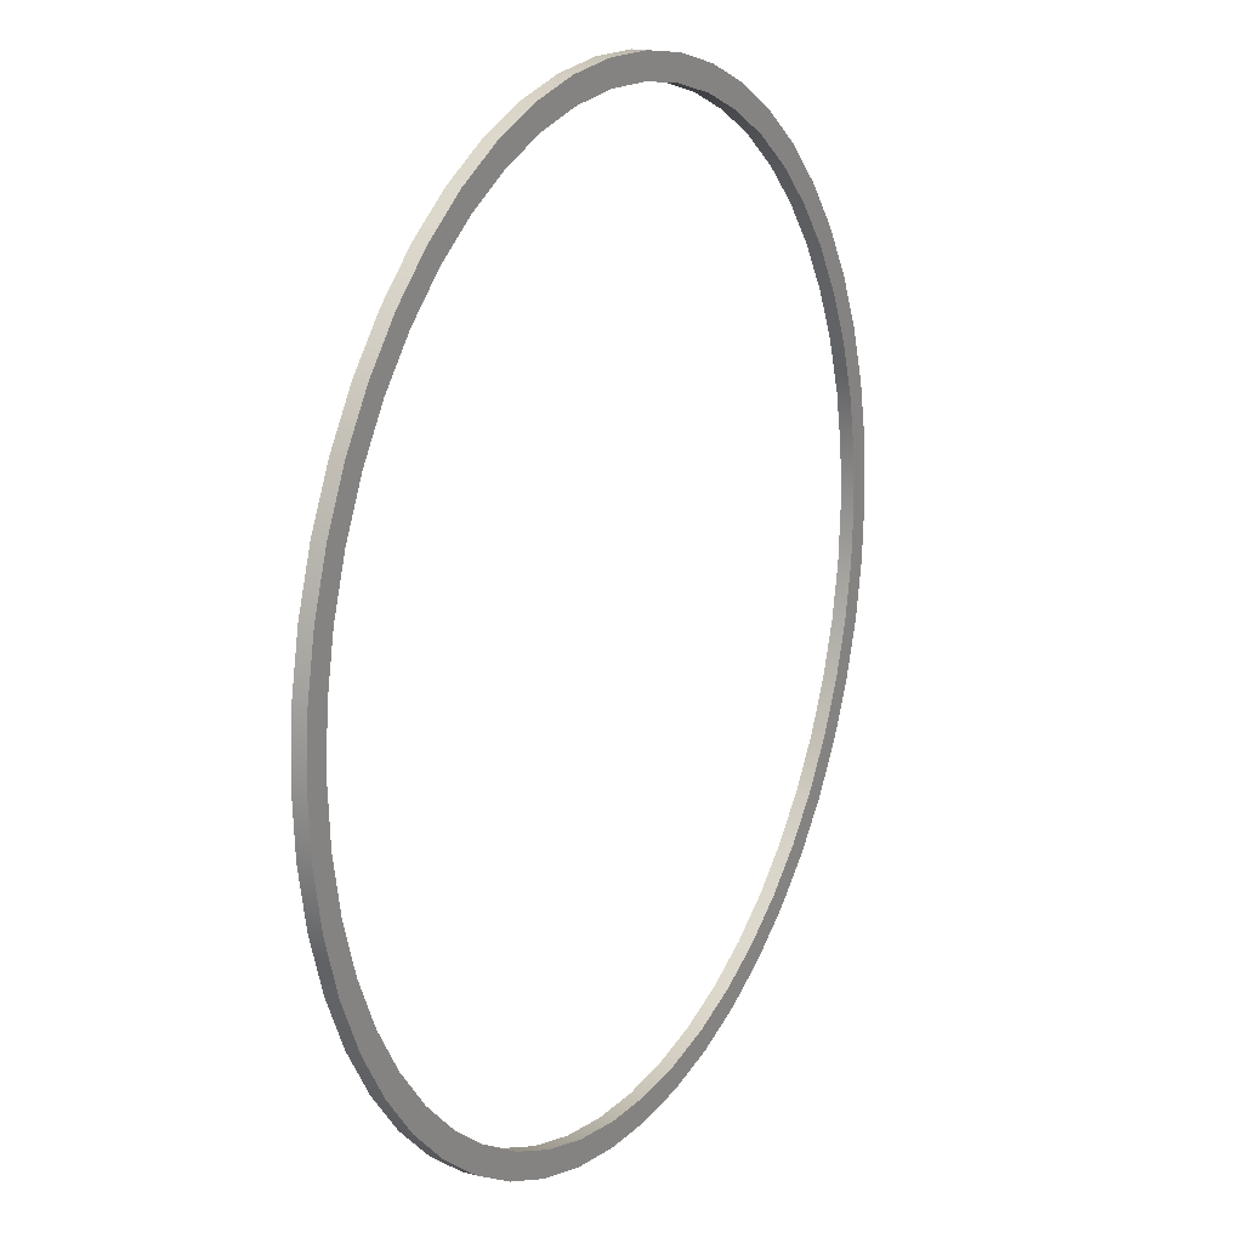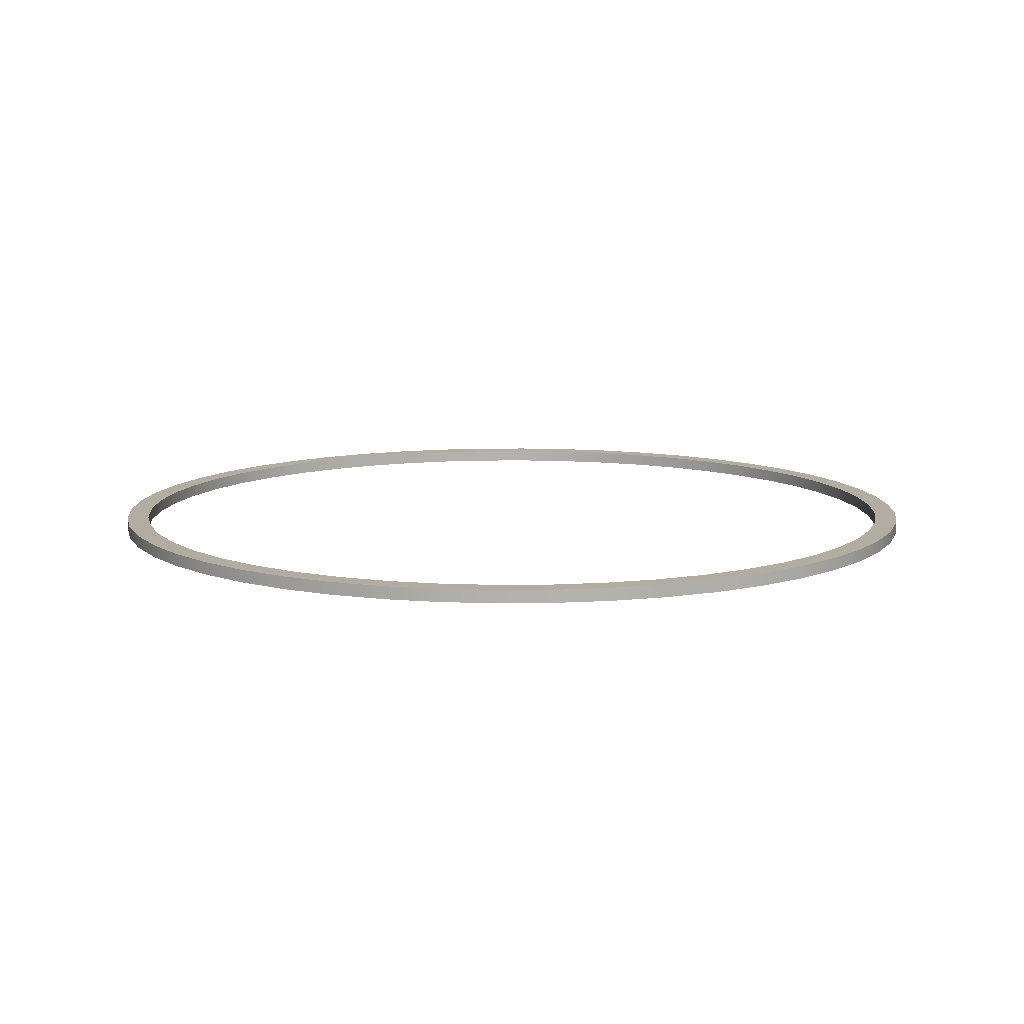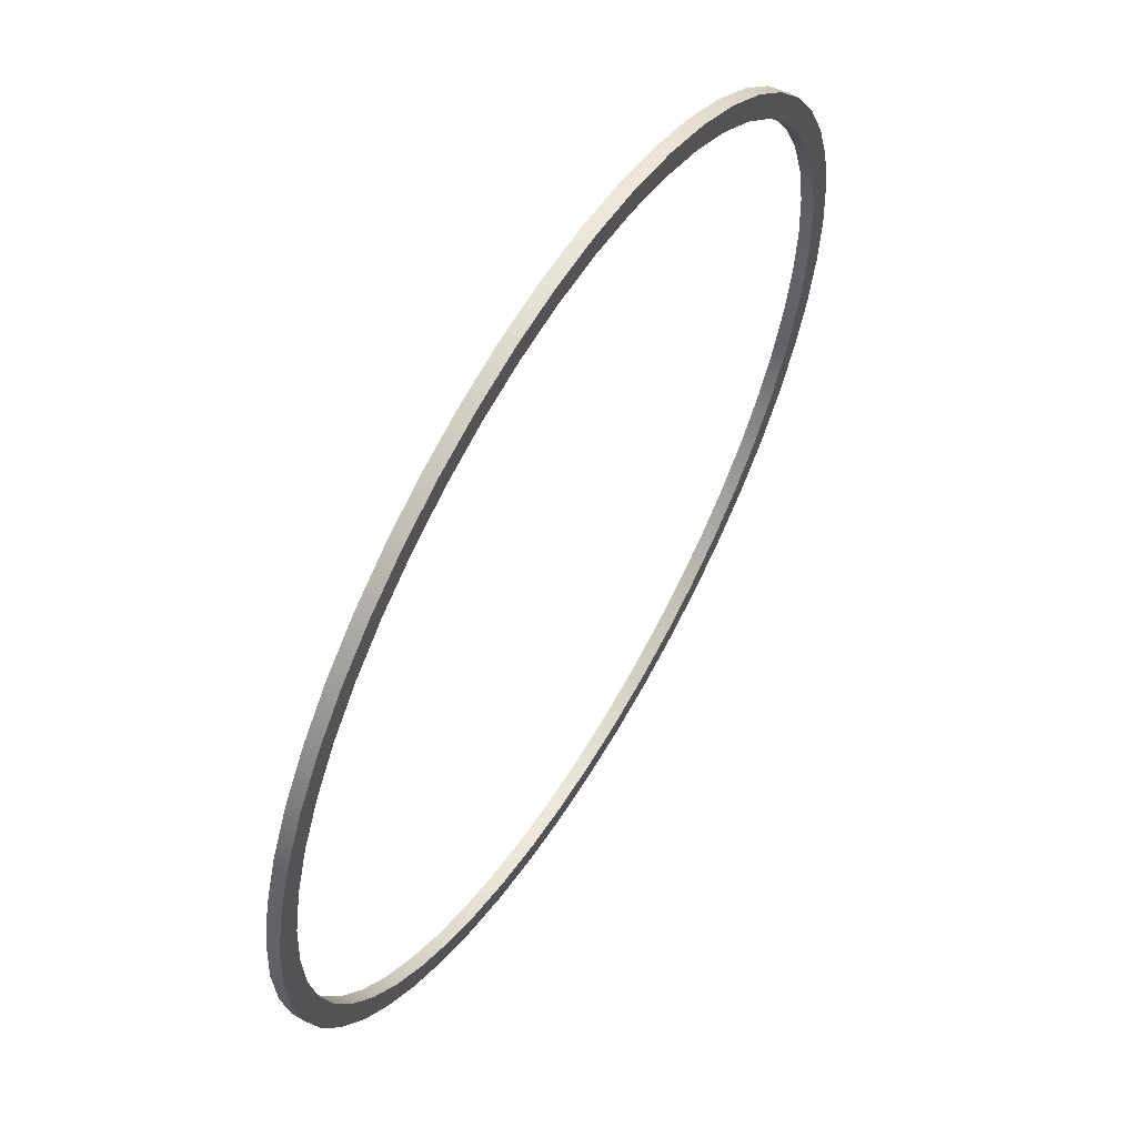
<metadata>
{"format":"obj","ext":"obj","renderer":"f3d","projection":"perspective","resolution":1024,"background":"white","views":[{"elev":16.7,"azim":-61.0,"up":"+Z"},{"elev":10.6,"azim":-116.9,"up":"+Y"},{"elev":59.4,"azim":121.4,"up":"+Z"}]}
</metadata>
<code>
g Space_Rail
v 1.155 -0.01789 -0.1459
v 1.155 0.01789 -0.1459
v 1.164 0.01789 -1.465e-07
v 1.164 -0.01789 -1.465e-07
v 1.127 -0.01789 -0.2894
v 1.127 0.01789 -0.2894
v 1.082 -0.01789 -0.4284
v 1.082 0.01789 -0.4284
v 1.02 -0.01789 -0.5606
v 1.02 0.01789 -0.5606
v 0.9415 -0.01789 -0.684
v 0.9415 0.01789 -0.684
v 0.8483 -0.01789 -0.7966
v 0.8483 0.01789 -0.7966
v 0.7418 -0.01789 -0.8967
v 0.7418 0.01789 -0.8967
v 0.6236 -0.01789 -0.9826
v 0.6236 0.01789 -0.9826
v 0.4955 -0.01789 -1.053
v 0.4955 0.01789 -1.053
v 0.3596 -0.01789 -1.107
v 0.3596 0.01789 -1.107
v 0.2181 -0.01789 -1.143
v 0.2181 0.01789 -1.143
v 0.07307 -0.01789 -1.161
v 0.07307 0.01789 -1.161
v -0.07307 -0.01789 -1.161
v -0.07307 0.01789 -1.161
v -0.2181 -0.01789 -1.143
v -0.2181 0.01789 -1.143
v -0.3596 -0.01789 -1.107
v -0.3596 0.01789 -1.107
v -0.4955 -0.01789 -1.053
v -0.4955 0.01789 -1.053
v -0.6236 -0.01789 -0.9826
v -0.6236 0.01789 -0.9826
v -0.7418 -0.01789 -0.8967
v -0.7418 0.01789 -0.8967
v -0.8483 -0.01789 -0.7966
v -0.8483 0.01789 -0.7966
v -0.9415 -0.01789 -0.684
v -0.9415 0.01789 -0.684
v -1.02 -0.01789 -0.5606
v -1.02 0.01789 -0.5606
v -1.082 -0.01789 -0.4284
v -1.082 0.01789 -0.4284
v -1.127 -0.01789 -0.2894
v -1.127 0.01789 -0.2894
v -1.155 -0.01789 -0.1459
v -1.155 0.01789 -0.1459
v -1.164 -0.01789 -2.592e-07
v -1.164 0.01789 -2.592e-07
v -1.155 -0.01789 0.1459
v -1.155 0.01789 0.1459
v -1.127 -0.01789 0.2894
v -1.127 0.01789 0.2894
v -1.082 -0.01789 0.4284
v -1.082 0.01789 0.4284
v -1.02 -0.01789 0.5606
v -1.02 0.01789 0.5606
v -0.9415 -0.01789 0.684
v -0.9415 0.01789 0.684
v -0.8483 -0.01789 0.7966
v -0.8483 0.01789 0.7966
v -0.7418 -0.01789 0.8967
v -0.7418 0.01789 0.8967
v -0.6236 -0.01789 0.9826
v -0.6236 0.01789 0.9826
v -0.4955 -0.01789 1.053
v -0.4955 0.01789 1.053
v -0.3596 -0.01789 1.107
v -0.3596 0.01789 1.107
v -0.2181 -0.01789 1.143
v -0.2181 0.01789 1.143
v -0.07307 -0.01789 1.161
v -0.07307 0.01789 1.161
v 0.07307 -0.01789 1.161
v 0.07307 0.01789 1.161
v 0.2181 -0.01789 1.143
v 0.2181 0.01789 1.143
v 0.3596 -0.01789 1.107
v 0.3596 0.01789 1.107
v 0.4955 -0.01789 1.053
v 0.4955 0.01789 1.053
v 0.6236 -0.01789 0.9826
v 0.6236 0.01789 0.9826
v 0.7418 -0.01789 0.8967
v 0.7418 0.01789 0.8967
v 0.8483 -0.01789 0.7966
v 0.8483 0.01789 0.7966
v 0.9415 -0.01789 0.684
v 0.9415 0.01789 0.684
v 1.02 -0.01789 0.5606
v 1.02 0.01789 0.5606
v 1.082 -0.01789 0.4284
v 1.082 0.01789 0.4284
v 1.127 -0.01789 0.2894
v 1.127 0.01789 0.2894
v 1.155 -0.01789 0.1459
v 1.155 0.01789 0.1459
v 1.164 -0.01789 -1.465e-07
v 1.164 0.01789 -1.465e-07
v 1.155 0.01789 -0.1459
v 1.219 0.01789 -0.154
v 1.228 0.01789 1.364e-16
v 1.164 0.01789 -1.465e-07
v 1.127 0.01789 -0.2894
v 1.19 0.01789 -0.3055
v 1.082 0.01789 -0.4284
v 1.142 0.01789 -0.4522
v 1.02 0.01789 -0.5606
v 1.076 0.01789 -0.5918
v 0.9415 0.01789 -0.684
v 0.9938 0.01789 -0.722
v 0.8483 0.01789 -0.7966
v 0.8954 0.01789 -0.8409
v 0.7418 0.01789 -0.8967
v 0.783 0.01789 -0.9465
v 0.6236 0.01789 -0.9826
v 0.6582 0.01789 -1.037
v 0.4955 0.01789 -1.053
v 0.523 0.01789 -1.111
v 0.3596 0.01789 -1.107
v 0.3796 0.01789 -1.168
v 0.2181 0.01789 -1.143
v 0.2302 0.01789 -1.207
v 0.07307 0.01789 -1.161
v 0.07713 0.01789 -1.226
v -0.07307 0.01789 -1.161
v -0.07713 0.01789 -1.226
v -0.2181 0.01789 -1.143
v -0.2302 0.01789 -1.207
v -0.3596 0.01789 -1.107
v -0.3796 0.01789 -1.168
v -0.4955 0.01789 -1.053
v -0.523 0.01789 -1.111
v -0.6236 0.01789 -0.9826
v -0.6582 0.01789 -1.037
v -0.7418 0.01789 -0.8967
v -0.783 0.01789 -0.9465
v -0.8483 0.01789 -0.7966
v -0.8954 0.01789 -0.8409
v -0.9415 0.01789 -0.684
v -0.9938 0.01789 -0.722
v -1.02 0.01789 -0.5606
v -1.076 0.01789 -0.5918
v -1.082 0.01789 -0.4284
v -1.142 0.01789 -0.4522
v -1.127 0.01789 -0.2894
v -1.19 0.01789 -0.3055
v -1.155 0.01789 -0.1459
v -1.219 0.01789 -0.154
v -1.164 0.01789 -2.592e-07
v -1.228 0.01789 -1.19e-07
v -1.155 0.01789 0.1459
v -1.219 0.01789 0.154
v -1.127 0.01789 0.2894
v -1.19 0.01789 0.3055
v -1.082 0.01789 0.4284
v -1.142 0.01789 0.4522
v -1.02 0.01789 0.5606
v -1.076 0.01789 0.5918
v -0.9415 0.01789 0.684
v -0.9938 0.01789 0.722
v -0.8483 0.01789 0.7966
v -0.8954 0.01789 0.8409
v -0.7418 0.01789 0.8967
v -0.783 0.01789 0.9465
v -0.6236 0.01789 0.9826
v -0.6582 0.01789 1.037
v -0.4955 0.01789 1.053
v -0.523 0.01789 1.111
v -0.3596 0.01789 1.107
v -0.3796 0.01789 1.168
v -0.2181 0.01789 1.143
v -0.2302 0.01789 1.207
v -0.07307 0.01789 1.161
v -0.07713 0.01789 1.226
v 0.07307 0.01789 1.161
v 0.07713 0.01789 1.226
v 0.2181 0.01789 1.143
v 0.2302 0.01789 1.207
v 0.3596 0.01789 1.107
v 0.3796 0.01789 1.168
v 0.4955 0.01789 1.053
v 0.523 0.01789 1.111
v 0.6236 0.01789 0.9826
v 0.6582 0.01789 1.037
v 0.7418 0.01789 0.8967
v 0.783 0.01789 0.9465
v 0.8483 0.01789 0.7966
v 0.8954 0.01789 0.8409
v 0.9415 0.01789 0.684
v 0.9938 0.01789 0.722
v 1.02 0.01789 0.5606
v 1.076 0.01789 0.5918
v 1.082 0.01789 0.4284
v 1.142 0.01789 0.4522
v 1.127 0.01789 0.2894
v 1.19 0.01789 0.3055
v 1.155 0.01789 0.1459
v 1.219 0.01789 0.154
v 1.164 0.01789 -1.465e-07
v 1.228 0.01789 1.364e-16
v 1.219 0.01789 -0.154
v 1.219 -0.01789 -0.154
v 1.228 -0.01789 -1.364e-16
v 1.228 0.01789 1.364e-16
v 1.19 0.01789 -0.3055
v 1.19 -0.01789 -0.3055
v 1.142 0.01789 -0.4522
v 1.142 -0.01789 -0.4522
v 1.076 0.01789 -0.5918
v 1.076 -0.01789 -0.5918
v 0.9938 0.01789 -0.722
v 0.9938 -0.01789 -0.722
v 0.8954 0.01789 -0.8409
v 0.8954 -0.01789 -0.8409
v 0.783 0.01789 -0.9465
v 0.783 -0.01789 -0.9465
v 0.6582 0.01789 -1.037
v 0.6582 -0.01789 -1.037
v 0.523 0.01789 -1.111
v 0.523 -0.01789 -1.111
v 0.3796 0.01789 -1.168
v 0.3796 -0.01789 -1.168
v 0.2302 0.01789 -1.207
v 0.2302 -0.01789 -1.207
v 0.07713 0.01789 -1.226
v 0.07713 -0.01789 -1.226
v -0.07713 0.01789 -1.226
v -0.07713 -0.01789 -1.226
v -0.2302 0.01789 -1.207
v -0.2302 -0.01789 -1.207
v -0.3796 0.01789 -1.168
v -0.3796 -0.01789 -1.168
v -0.523 0.01789 -1.111
v -0.523 -0.01789 -1.111
v -0.6582 0.01789 -1.037
v -0.6582 -0.01789 -1.037
v -0.783 0.01789 -0.9465
v -0.783 -0.01789 -0.9465
v -0.8954 0.01789 -0.8409
v -0.8954 -0.01789 -0.8409
v -0.9938 0.01789 -0.722
v -0.9938 -0.01789 -0.722
v -1.076 0.01789 -0.5918
v -1.076 -0.01789 -0.5918
v -1.142 0.01789 -0.4522
v -1.142 -0.01789 -0.4522
v -1.19 0.01789 -0.3055
v -1.19 -0.01789 -0.3055
v -1.219 0.01789 -0.154
v -1.219 -0.01789 -0.154
v -1.228 0.01789 -1.19e-07
v -1.228 -0.01789 -1.19e-07
v -1.219 0.01789 0.154
v -1.219 -0.01789 0.154
v -1.19 0.01789 0.3055
v -1.19 -0.01789 0.3055
v -1.142 0.01789 0.4522
v -1.142 -0.01789 0.4522
v -1.076 0.01789 0.5918
v -1.076 -0.01789 0.5918
v -0.9938 0.01789 0.722
v -0.9938 -0.01789 0.722
v -0.8954 0.01789 0.8409
v -0.8954 -0.01789 0.8409
v -0.783 0.01789 0.9465
v -0.783 -0.01789 0.9465
v -0.6582 0.01789 1.037
v -0.6582 -0.01789 1.037
v -0.523 0.01789 1.111
v -0.523 -0.01789 1.111
v -0.3796 0.01789 1.168
v -0.3796 -0.01789 1.168
v -0.2302 0.01789 1.207
v -0.2302 -0.01789 1.207
v -0.07713 0.01789 1.226
v -0.07713 -0.01789 1.226
v 0.07713 0.01789 1.226
v 0.07713 -0.01789 1.226
v 0.2302 0.01789 1.207
v 0.2302 -0.01789 1.207
v 0.3796 0.01789 1.168
v 0.3796 -0.01789 1.168
v 0.523 0.01789 1.111
v 0.523 -0.01789 1.111
v 0.6582 0.01789 1.037
v 0.6582 -0.01789 1.037
v 0.783 0.01789 0.9465
v 0.783 -0.01789 0.9465
v 0.8954 0.01789 0.8409
v 0.8954 -0.01789 0.8409
v 0.9938 0.01789 0.722
v 0.9938 -0.01789 0.722
v 1.076 0.01789 0.5918
v 1.076 -0.01789 0.5918
v 1.142 0.01789 0.4522
v 1.142 -0.01789 0.4522
v 1.19 0.01789 0.3055
v 1.19 -0.01789 0.3055
v 1.219 0.01789 0.154
v 1.219 -0.01789 0.154
v 1.228 0.01789 1.364e-16
v 1.228 -0.01789 -1.364e-16
v 1.219 -0.01789 -0.154
v 1.155 -0.01789 -0.1459
v 1.164 -0.01789 -1.465e-07
v 1.228 -0.01789 -1.364e-16
v 1.19 -0.01789 -0.3055
v 1.127 -0.01789 -0.2894
v 1.142 -0.01789 -0.4522
v 1.082 -0.01789 -0.4284
v 1.076 -0.01789 -0.5918
v 1.02 -0.01789 -0.5606
v 0.9938 -0.01789 -0.722
v 0.9415 -0.01789 -0.684
v 0.8954 -0.01789 -0.8409
v 0.8483 -0.01789 -0.7966
v 0.783 -0.01789 -0.9465
v 0.7418 -0.01789 -0.8967
v 0.6582 -0.01789 -1.037
v 0.6236 -0.01789 -0.9826
v 0.523 -0.01789 -1.111
v 0.4955 -0.01789 -1.053
v 0.3796 -0.01789 -1.168
v 0.3596 -0.01789 -1.107
v 0.2302 -0.01789 -1.207
v 0.2181 -0.01789 -1.143
v 0.07713 -0.01789 -1.226
v 0.07307 -0.01789 -1.161
v -0.07713 -0.01789 -1.226
v -0.07307 -0.01789 -1.161
v -0.2302 -0.01789 -1.207
v -0.2181 -0.01789 -1.143
v -0.3796 -0.01789 -1.168
v -0.3596 -0.01789 -1.107
v -0.523 -0.01789 -1.111
v -0.4955 -0.01789 -1.053
v -0.6582 -0.01789 -1.037
v -0.6236 -0.01789 -0.9826
v -0.783 -0.01789 -0.9465
v -0.7418 -0.01789 -0.8967
v -0.8954 -0.01789 -0.8409
v -0.8483 -0.01789 -0.7966
v -0.9938 -0.01789 -0.722
v -0.9415 -0.01789 -0.684
v -1.076 -0.01789 -0.5918
v -1.02 -0.01789 -0.5606
v -1.142 -0.01789 -0.4522
v -1.082 -0.01789 -0.4284
v -1.19 -0.01789 -0.3055
v -1.127 -0.01789 -0.2894
v -1.219 -0.01789 -0.154
v -1.155 -0.01789 -0.1459
v -1.228 -0.01789 -1.19e-07
v -1.164 -0.01789 -2.592e-07
v -1.219 -0.01789 0.154
v -1.155 -0.01789 0.1459
v -1.19 -0.01789 0.3055
v -1.127 -0.01789 0.2894
v -1.142 -0.01789 0.4522
v -1.082 -0.01789 0.4284
v -1.076 -0.01789 0.5918
v -1.02 -0.01789 0.5606
v -0.9938 -0.01789 0.722
v -0.9415 -0.01789 0.684
v -0.8954 -0.01789 0.8409
v -0.8483 -0.01789 0.7966
v -0.783 -0.01789 0.9465
v -0.7418 -0.01789 0.8967
v -0.6582 -0.01789 1.037
v -0.6236 -0.01789 0.9826
v -0.523 -0.01789 1.111
v -0.4955 -0.01789 1.053
v -0.3796 -0.01789 1.168
v -0.3596 -0.01789 1.107
v -0.2302 -0.01789 1.207
v -0.2181 -0.01789 1.143
v -0.07713 -0.01789 1.226
v -0.07307 -0.01789 1.161
v 0.07713 -0.01789 1.226
v 0.07307 -0.01789 1.161
v 0.2302 -0.01789 1.207
v 0.2181 -0.01789 1.143
v 0.3796 -0.01789 1.168
v 0.3596 -0.01789 1.107
v 0.523 -0.01789 1.111
v 0.4955 -0.01789 1.053
v 0.6582 -0.01789 1.037
v 0.6236 -0.01789 0.9826
v 0.783 -0.01789 0.9465
v 0.7418 -0.01789 0.8967
v 0.8954 -0.01789 0.8409
v 0.8483 -0.01789 0.7966
v 0.9938 -0.01789 0.722
v 0.9415 -0.01789 0.684
v 1.076 -0.01789 0.5918
v 1.02 -0.01789 0.5606
v 1.142 -0.01789 0.4522
v 1.082 -0.01789 0.4284
v 1.19 -0.01789 0.3055
v 1.127 -0.01789 0.2894
v 1.219 -0.01789 0.154
v 1.155 -0.01789 0.1459
v 1.228 -0.01789 -1.364e-16
v 1.164 -0.01789 -1.465e-07
g Space_Rail_0
f 3 2 1
f 4 3 1
f 1 2 5
f 2 6 5
f 5 6 7
f 6 8 7
f 7 8 9
f 8 10 9
f 9 10 11
f 10 12 11
f 11 12 13
f 12 14 13
f 13 14 15
f 14 16 15
f 15 16 17
f 16 18 17
f 17 18 19
f 18 20 19
f 19 20 21
f 20 22 21
f 21 22 23
f 22 24 23
f 23 24 25
f 24 26 25
f 25 26 27
f 26 28 27
f 27 28 29
f 28 30 29
f 29 30 31
f 30 32 31
f 31 32 33
f 32 34 33
f 33 34 35
f 34 36 35
f 35 36 37
f 36 38 37
f 37 38 39
f 38 40 39
f 39 40 41
f 40 42 41
f 41 42 43
f 42 44 43
f 43 44 45
f 44 46 45
f 45 46 47
f 46 48 47
f 47 48 49
f 48 50 49
f 49 50 51
f 50 52 51
f 51 52 53
f 52 54 53
f 53 54 55
f 54 56 55
f 55 56 57
f 56 58 57
f 57 58 59
f 58 60 59
f 59 60 61
f 60 62 61
f 61 62 63
f 62 64 63
f 63 64 65
f 64 66 65
f 65 66 67
f 66 68 67
f 67 68 69
f 68 70 69
f 69 70 71
f 70 72 71
f 71 72 73
f 72 74 73
f 73 74 75
f 74 76 75
f 75 76 77
f 76 78 77
f 77 78 79
f 78 80 79
f 79 80 81
f 80 82 81
f 81 82 83
f 82 84 83
f 83 84 85
f 84 86 85
f 85 86 87
f 86 88 87
f 87 88 89
f 88 90 89
f 89 90 91
f 90 92 91
f 91 92 93
f 92 94 93
f 93 94 95
f 94 96 95
f 95 96 97
f 96 98 97
f 97 98 99
f 98 100 99
f 99 100 101
f 100 102 101
f 105 104 103
f 106 105 103
f 103 104 107
f 104 108 107
f 107 108 109
f 108 110 109
f 109 110 111
f 110 112 111
f 111 112 113
f 112 114 113
f 113 114 115
f 114 116 115
f 115 116 117
f 116 118 117
f 117 118 119
f 118 120 119
f 119 120 121
f 120 122 121
f 121 122 123
f 122 124 123
f 123 124 125
f 124 126 125
f 125 126 127
f 126 128 127
f 127 128 129
f 128 130 129
f 129 130 131
f 130 132 131
f 131 132 133
f 132 134 133
f 133 134 135
f 134 136 135
f 135 136 137
f 136 138 137
f 137 138 139
f 138 140 139
f 139 140 141
f 140 142 141
f 141 142 143
f 142 144 143
f 143 144 145
f 144 146 145
f 145 146 147
f 146 148 147
f 147 148 149
f 148 150 149
f 149 150 151
f 150 152 151
f 151 152 153
f 152 154 153
f 153 154 155
f 154 156 155
f 155 156 157
f 156 158 157
f 157 158 159
f 158 160 159
f 159 160 161
f 160 162 161
f 161 162 163
f 162 164 163
f 163 164 165
f 164 166 165
f 165 166 167
f 166 168 167
f 167 168 169
f 168 170 169
f 169 170 171
f 170 172 171
f 171 172 173
f 172 174 173
f 173 174 175
f 174 176 175
f 175 176 177
f 176 178 177
f 177 178 179
f 178 180 179
f 179 180 181
f 180 182 181
f 181 182 183
f 182 184 183
f 183 184 185
f 184 186 185
f 185 186 187
f 186 188 187
f 187 188 189
f 188 190 189
f 189 190 191
f 190 192 191
f 191 192 193
f 192 194 193
f 193 194 195
f 194 196 195
f 195 196 197
f 196 198 197
f 197 198 199
f 198 200 199
f 199 200 201
f 200 202 201
f 201 202 203
f 202 204 203
f 207 206 205
f 208 207 205
f 205 206 209
f 206 210 209
f 209 210 211
f 210 212 211
f 211 212 213
f 212 214 213
f 213 214 215
f 214 216 215
f 215 216 217
f 216 218 217
f 217 218 219
f 218 220 219
f 219 220 221
f 220 222 221
f 221 222 223
f 222 224 223
f 223 224 225
f 224 226 225
f 225 226 227
f 226 228 227
f 227 228 229
f 228 230 229
f 229 230 231
f 230 232 231
f 231 232 233
f 232 234 233
f 233 234 235
f 234 236 235
f 235 236 237
f 236 238 237
f 237 238 239
f 238 240 239
f 239 240 241
f 240 242 241
f 241 242 243
f 242 244 243
f 243 244 245
f 244 246 245
f 245 246 247
f 246 248 247
f 247 248 249
f 248 250 249
f 249 250 251
f 250 252 251
f 251 252 253
f 252 254 253
f 253 254 255
f 254 256 255
f 255 256 257
f 256 258 257
f 257 258 259
f 258 260 259
f 259 260 261
f 260 262 261
f 261 262 263
f 262 264 263
f 263 264 265
f 264 266 265
f 265 266 267
f 266 268 267
f 267 268 269
f 268 270 269
f 269 270 271
f 270 272 271
f 271 272 273
f 272 274 273
f 273 274 275
f 274 276 275
f 275 276 277
f 276 278 277
f 277 278 279
f 278 280 279
f 279 280 281
f 280 282 281
f 281 282 283
f 282 284 283
f 283 284 285
f 284 286 285
f 285 286 287
f 286 288 287
f 287 288 289
f 288 290 289
f 289 290 291
f 290 292 291
f 291 292 293
f 292 294 293
f 293 294 295
f 294 296 295
f 295 296 297
f 296 298 297
f 297 298 299
f 298 300 299
f 299 300 301
f 300 302 301
f 301 302 303
f 302 304 303
f 303 304 305
f 304 306 305
f 309 308 307
f 310 309 307
f 307 308 311
f 308 312 311
f 311 312 313
f 312 314 313
f 313 314 315
f 314 316 315
f 315 316 317
f 316 318 317
f 317 318 319
f 318 320 319
f 319 320 321
f 320 322 321
f 321 322 323
f 322 324 323
f 323 324 325
f 324 326 325
f 325 326 327
f 326 328 327
f 327 328 329
f 328 330 329
f 329 330 331
f 330 332 331
f 331 332 333
f 332 334 333
f 333 334 335
f 334 336 335
f 335 336 337
f 336 338 337
f 337 338 339
f 338 340 339
f 339 340 341
f 340 342 341
f 341 342 343
f 342 344 343
f 343 344 345
f 344 346 345
f 345 346 347
f 346 348 347
f 347 348 349
f 348 350 349
f 349 350 351
f 350 352 351
f 351 352 353
f 352 354 353
f 353 354 355
f 354 356 355
f 355 356 357
f 356 358 357
f 357 358 359
f 358 360 359
f 359 360 361
f 360 362 361
f 361 362 363
f 362 364 363
f 363 364 365
f 364 366 365
f 365 366 367
f 366 368 367
f 367 368 369
f 368 370 369
f 369 370 371
f 370 372 371
f 371 372 373
f 372 374 373
f 373 374 375
f 374 376 375
f 375 376 377
f 376 378 377
f 377 378 379
f 378 380 379
f 379 380 381
f 380 382 381
f 381 382 383
f 382 384 383
f 383 384 385
f 384 386 385
f 385 386 387
f 386 388 387
f 387 388 389
f 388 390 389
f 389 390 391
f 390 392 391
f 391 392 393
f 392 394 393
f 393 394 395
f 394 396 395
f 395 396 397
f 396 398 397
f 397 398 399
f 398 400 399
f 399 400 401
f 400 402 401
f 401 402 403
f 402 404 403
f 403 404 405
f 404 406 405
f 405 406 407
f 406 408 407

</code>
